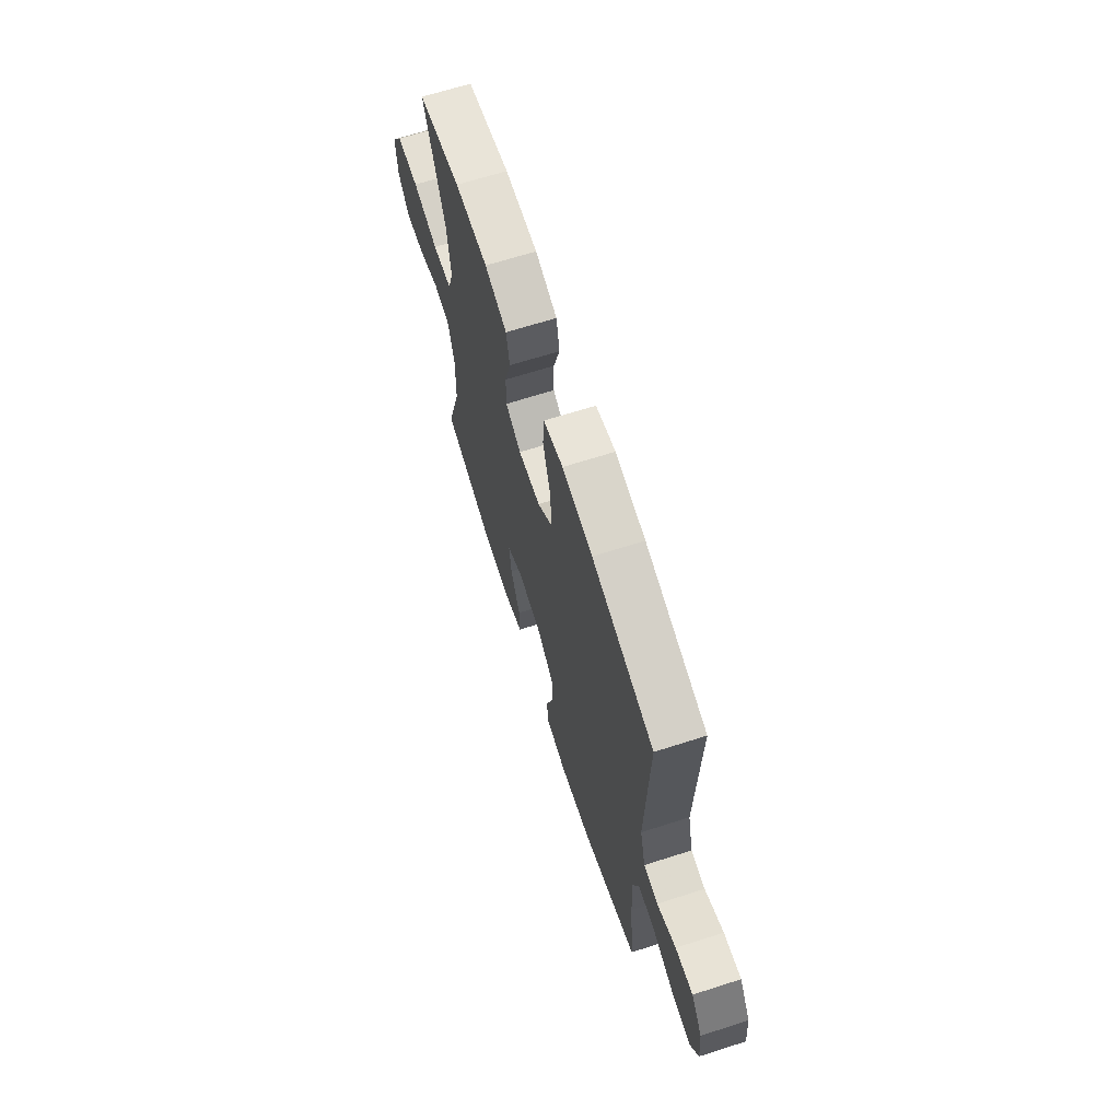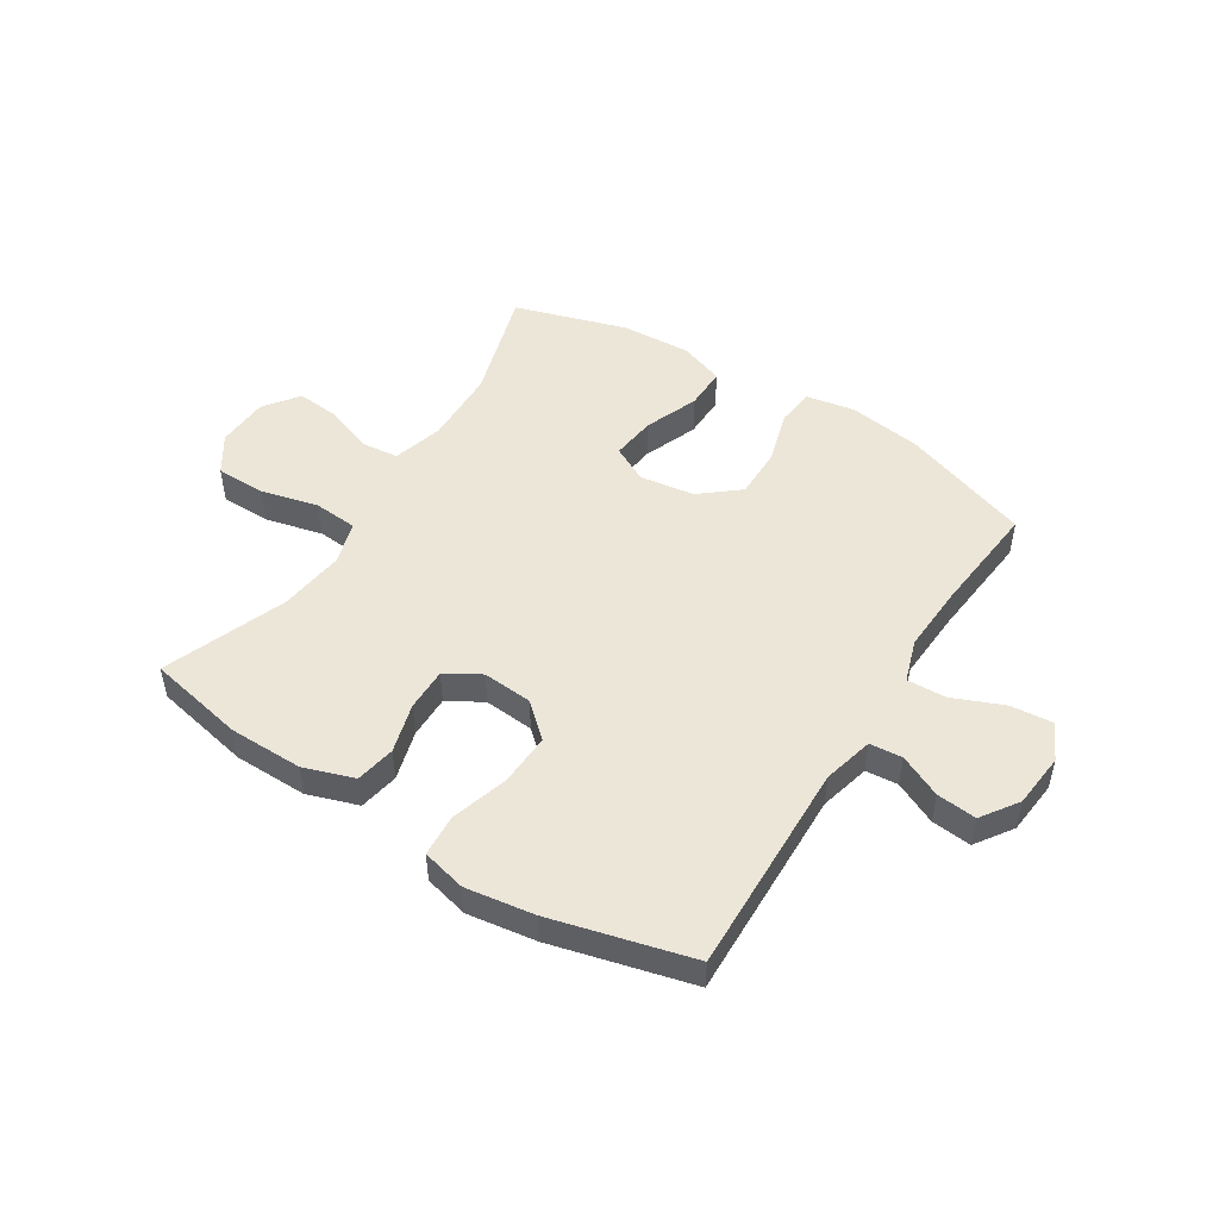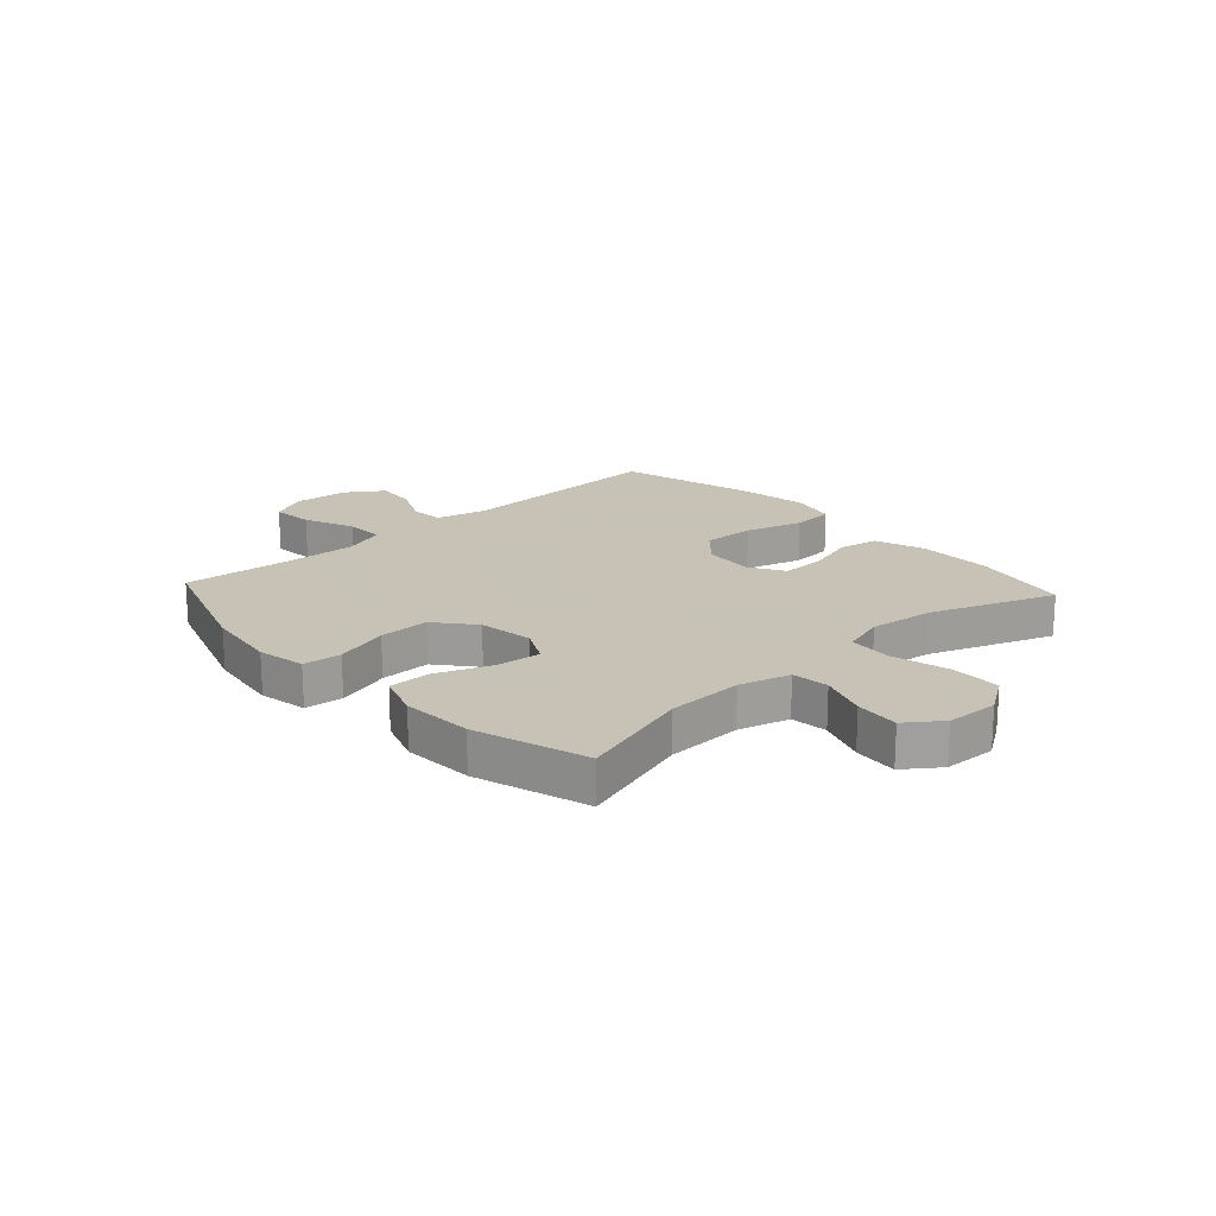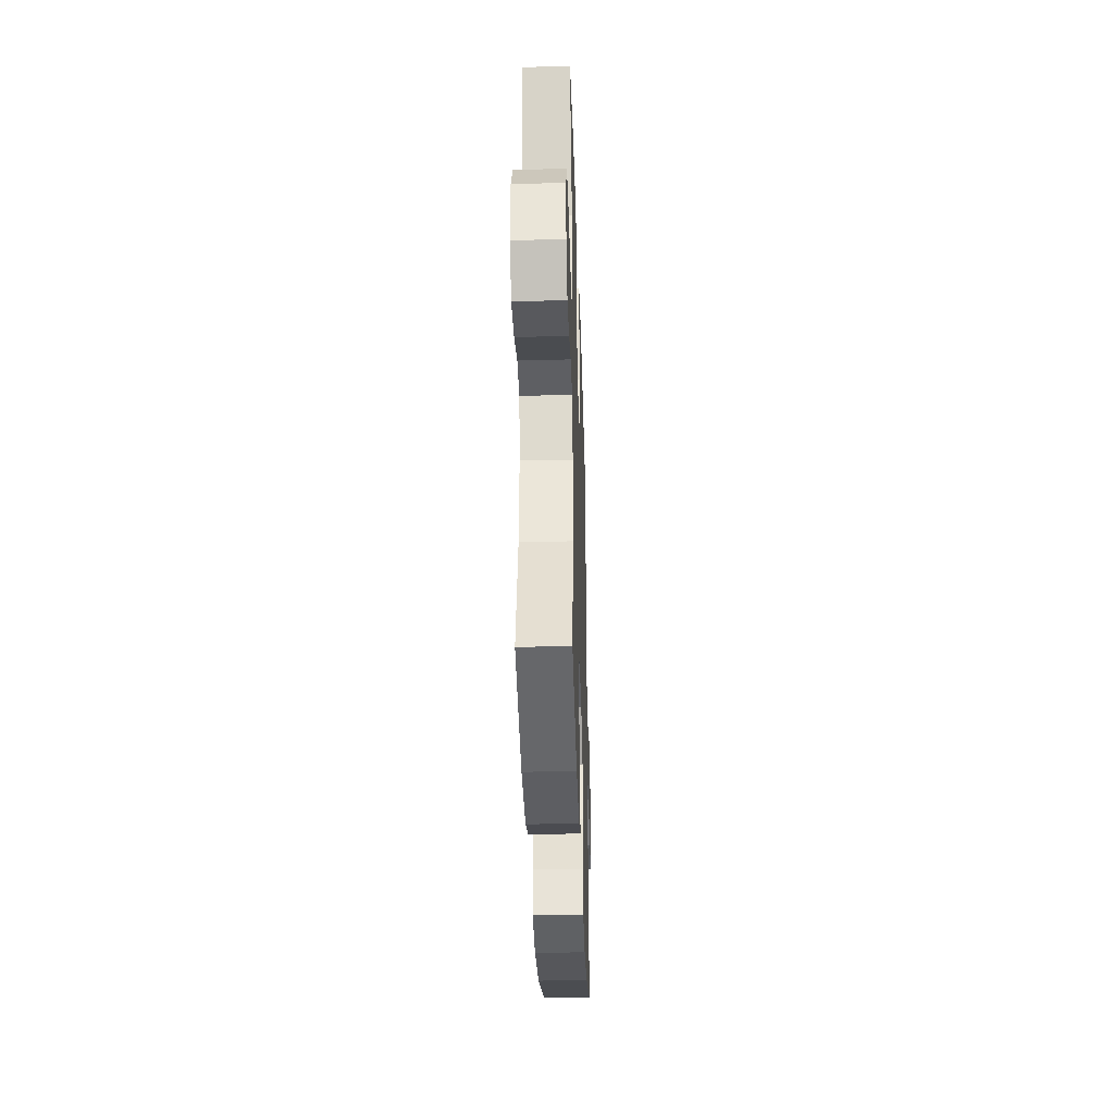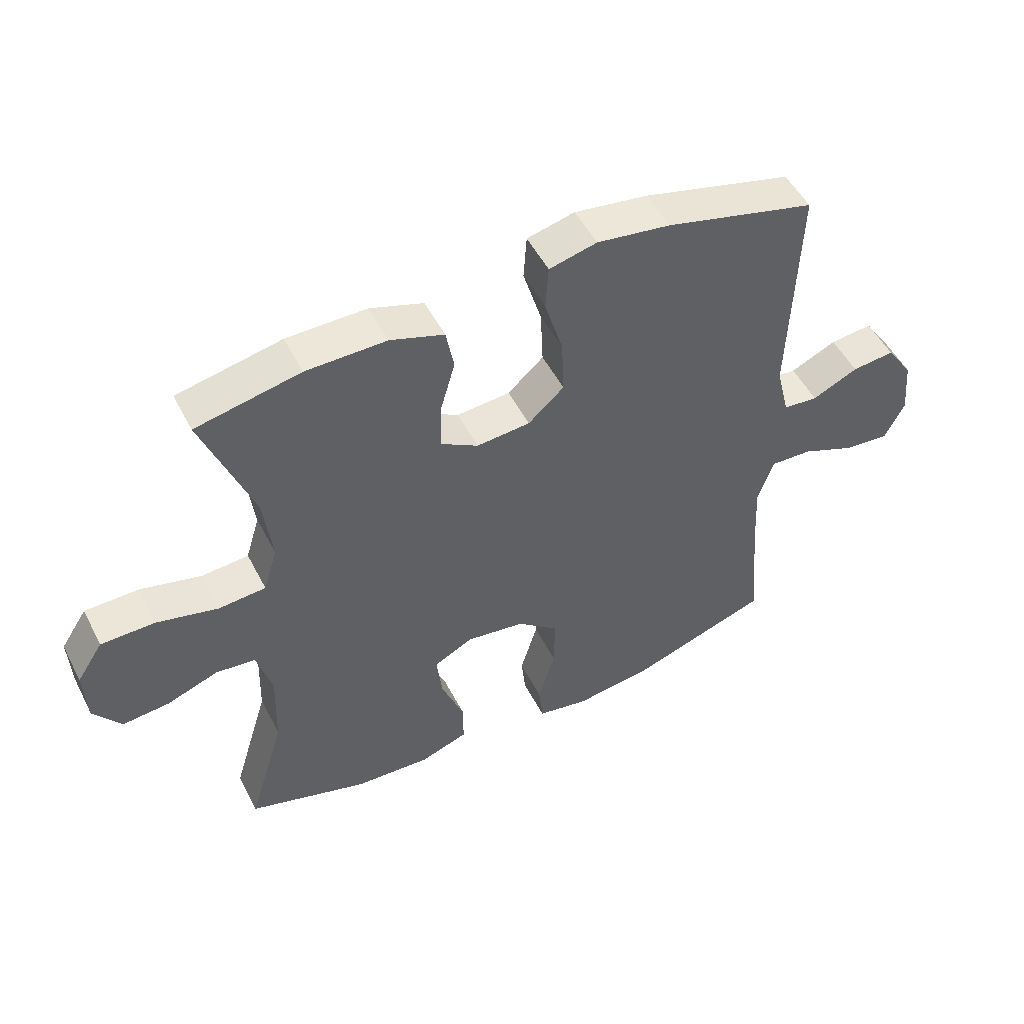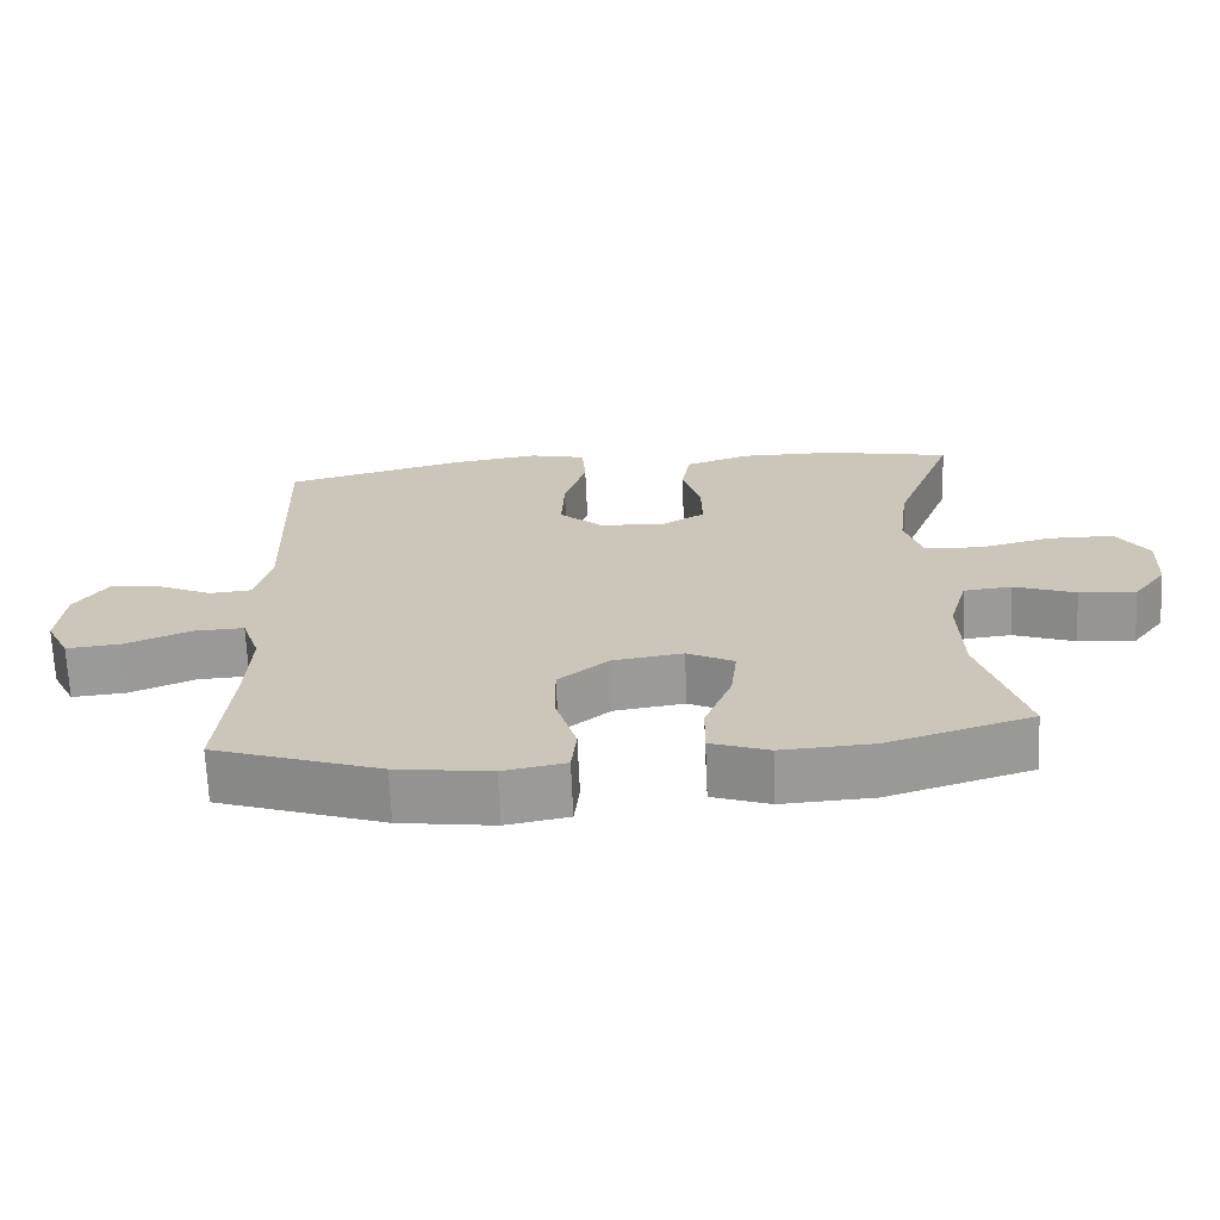
<metadata>
{"format":"obj","ext":"obj","renderer":"f3d","projection":"perspective","resolution":1024,"background":"white","views":[{"elev":66.9,"azim":72.2,"up":"+Z"},{"elev":49.4,"azim":32.4,"up":"+Y"},{"elev":19.1,"azim":-132.5,"up":"+Y"},{"elev":-35.0,"azim":-88.2,"up":"+Z"},{"elev":51.1,"azim":-26.7,"up":"+Z"},{"elev":-68.6,"azim":-177.5,"up":"+Z"}]}
</metadata>
<code>
v 0.5 0.07 0.5
v 0.488 0.07 0.123
v 0.51 0.07 0.034
v 0.567 0.07 0.029
v 0.642 0.07 0.064
v 0.712 0.07 0.071
v 0.756 0.07 0.006
v 0.765 0.07 -0.09
v 0.733 0.07 -0.155
v 0.659 0.07 -0.148
v 0.57 0.07 -0.111
v 0.501 0.07 -0.108
v 0.476 0.07 -0.184
v 0.482 0.07 -0.306
v 0.5 0.07 -0.5
v 0.273 0.07 -0.578
v 0.144 0.07 -0.596
v 0.059 0.07 -0.58
v 0.052 0.07 -0.513
v 0.08 0.07 -0.418
v 0.081 0.07 -0.329
v 0.013 0.07 -0.273
v -0.083 0.07 -0.259
v -0.147 0.07 -0.292
v -0.138 0.07 -0.371
v -0.101 0.07 -0.466
v -0.1 0.07 -0.54
v -0.179 0.07 -0.568
v -0.303 0.07 -0.561
v -0.5 0.07 -0.5
v -0.44 0.07 -0.301
v -0.436 0.07 -0.167
v -0.461 0.07 -0.078
v -0.526 0.07 -0.071
v -0.61 0.07 -0.102
v -0.687 0.07 -0.109
v -0.732 0.07 -0.048
v -0.736 0.07 0.044
v -0.693 0.07 0.11
v -0.605 0.07 0.111
v -0.504 0.07 0.086
v -0.427 0.07 0.092
v -0.404 0.07 0.168
v -0.418 0.07 0.283
v -0.5 0.07 0.5
v -0.329 0.07 0.535
v -0.198 0.07 0.536
v -0.11 0.07 0.506
v -0.097 0.07 0.436
v -0.122 0.07 0.348
v -0.123 0.07 0.272
v -0.062 0.07 0.236
v 0.026 0.07 0.243
v 0.085 0.07 0.296
v 0.081 0.07 0.388
v 0.051 0.07 0.489
v 0.056 0.07 0.563
v 0.134 0.07 0.582
v 0.254 0.07 0.564
v 0.5 0 0.5
v 0.488 0 0.123
v 0.51 0 0.034
v 0.567 0 0.029
v 0.642 0 0.064
v 0.712 0 0.071
v 0.756 0 0.006
v 0.765 0 -0.09
v 0.733 0 -0.155
v 0.659 0 -0.148
v 0.57 0 -0.111
v 0.501 0 -0.108
v 0.476 0 -0.184
v 0.482 0 -0.306
v 0.5 0 -0.5
v 0.273 0 -0.578
v 0.144 0 -0.596
v 0.059 0 -0.58
v 0.052 0 -0.513
v 0.08 0 -0.418
v 0.081 0 -0.329
v 0.013 0 -0.273
v -0.083 0 -0.259
v -0.147 0 -0.292
v -0.138 0 -0.371
v -0.101 0 -0.466
v -0.1 0 -0.54
v -0.179 0 -0.568
v -0.303 0 -0.561
v -0.5 0 -0.5
v -0.44 0 -0.301
v -0.436 0 -0.167
v -0.461 0 -0.078
v -0.526 0 -0.071
v -0.61 0 -0.102
v -0.687 0 -0.109
v -0.732 0 -0.048
v -0.736 0 0.044
v -0.693 0 0.11
v -0.605 0 0.111
v -0.504 0 0.086
v -0.427 0 0.092
v -0.404 0 0.168
v -0.418 0 0.283
v -0.5 0 0.5
v -0.329 0 0.535
v -0.198 0 0.536
v -0.11 0 0.506
v -0.097 0 0.436
v -0.122 0 0.348
v -0.123 0 0.272
v -0.062 0 0.236
v 0.026 0 0.243
v 0.085 0 0.296
v 0.081 0 0.388
v 0.051 0 0.489
v 0.056 0 0.563
v 0.134 0 0.582
v 0.254 0 0.564
f 59 1 2
f 58 59 2
f 57 58 2
f 56 57 2
f 55 56 2
f 54 55 2 3
f 53 54 3
f 52 53 3
f 48 49 50
f 47 48 50
f 46 47 50
f 45 46 50
f 44 45 50
f 43 44 50 51
f 42 43 51 52
f 39 40 41
f 38 39 41
f 37 38 41
f 36 37 41
f 35 36 41
f 34 35 41
f 33 34 41 42
f 42 52 3
f 33 42 3
f 32 33 3
f 29 30 31
f 28 29 31
f 27 28 31
f 26 27 31
f 25 26 31
f 24 25 31 32
f 18 19 20
f 17 18 20
f 16 17 20
f 15 16 20
f 14 15 20
f 13 14 20 21
f 12 13 21 22
f 9 10 11
f 8 9 11
f 7 8 11
f 6 7 11
f 5 6 11
f 4 5 11
f 4 11 12
f 12 22 23
f 4 12 23
f 3 4 23
f 23 24 32
f 3 23 32
f 61 60 118
f 61 118 117
f 61 117 116
f 61 116 115
f 61 115 114
f 62 61 114 113
f 62 113 112
f 62 112 111
f 109 108 107
f 109 107 106
f 109 106 105
f 109 105 104
f 109 104 103
f 110 109 103 102
f 111 110 102 101
f 100 99 98
f 100 98 97
f 100 97 96
f 100 96 95
f 100 95 94
f 100 94 93
f 101 100 93 92
f 62 111 101
f 62 101 92
f 62 92 91
f 90 89 88
f 90 88 87
f 90 87 86
f 90 86 85
f 90 85 84
f 91 90 84 83
f 79 78 77
f 79 77 76
f 79 76 75
f 79 75 74
f 79 74 73
f 80 79 73 72
f 81 80 72 71
f 70 69 68
f 70 68 67
f 70 67 66
f 70 66 65
f 70 65 64
f 70 64 63
f 71 70 63
f 82 81 71
f 82 71 63
f 82 63 62
f 91 83 82
f 91 82 62
f 1 60 61 2
f 2 61 62 3
f 3 62 63 4
f 4 63 64 5
f 5 64 65 6
f 6 65 66 7
f 7 66 67 8
f 8 67 68 9
f 9 68 69 10
f 10 69 70 11
f 11 70 71 12
f 12 71 72 13
f 13 72 73 14
f 14 73 74 15
f 15 74 75 16
f 16 75 76 17
f 17 76 77 18
f 18 77 78 19
f 19 78 79 20
f 20 79 80 21
f 21 80 81 22
f 22 81 82 23
f 23 82 83 24
f 24 83 84 25
f 25 84 85 26
f 26 85 86 27
f 27 86 87 28
f 28 87 88 29
f 29 88 89 30
f 30 89 90 31
f 31 90 91 32
f 32 91 92 33
f 33 92 93 34
f 34 93 94 35
f 35 94 95 36
f 36 95 96 37
f 37 96 97 38
f 38 97 98 39
f 39 98 99 40
f 40 99 100 41
f 41 100 101 42
f 42 101 102 43
f 43 102 103 44
f 44 103 104 45
f 45 104 105 46
f 46 105 106 47
f 47 106 107 48
f 48 107 108 49
f 49 108 109 50
f 50 109 110 51
f 51 110 111 52
f 52 111 112 53
f 53 112 113 54
f 54 113 114 55
f 55 114 115 56
f 56 115 116 57
f 57 116 117 58
f 58 117 118 59
f 59 118 60 1

</code>
